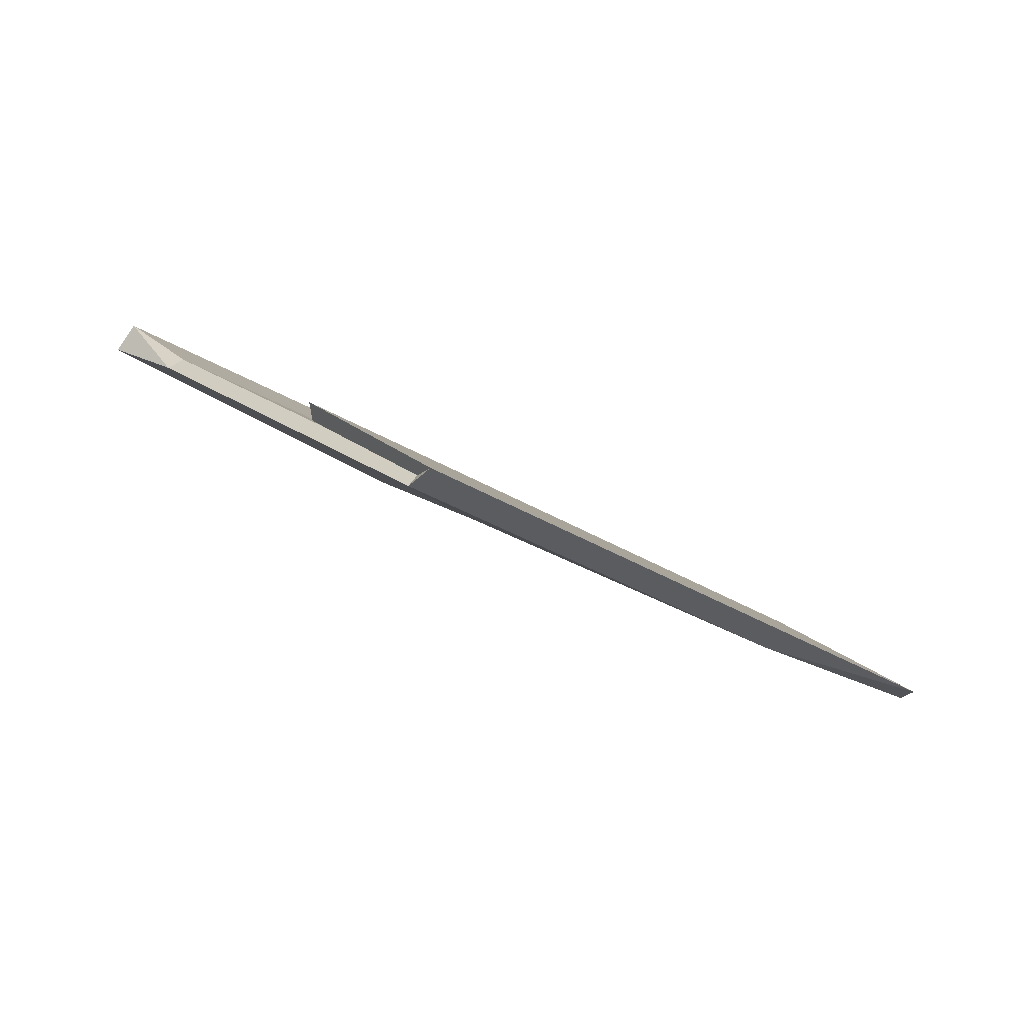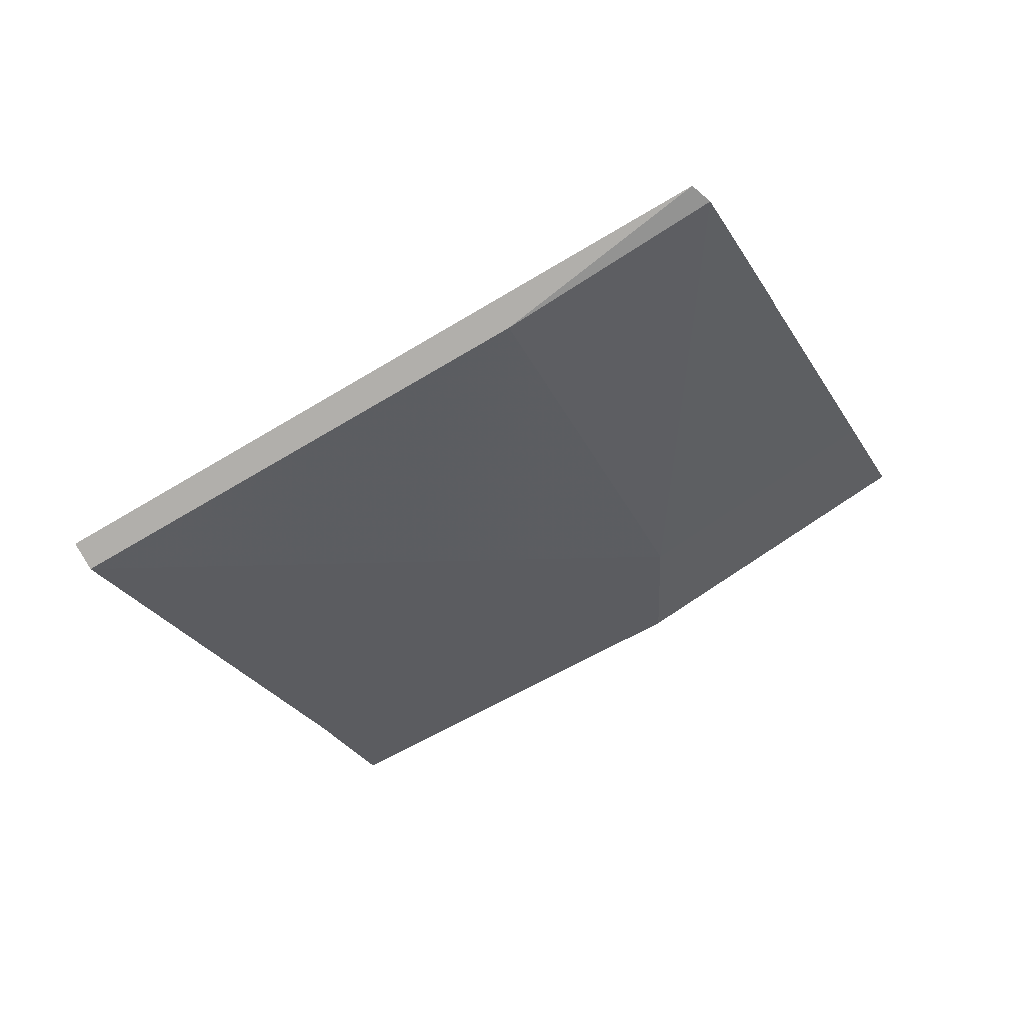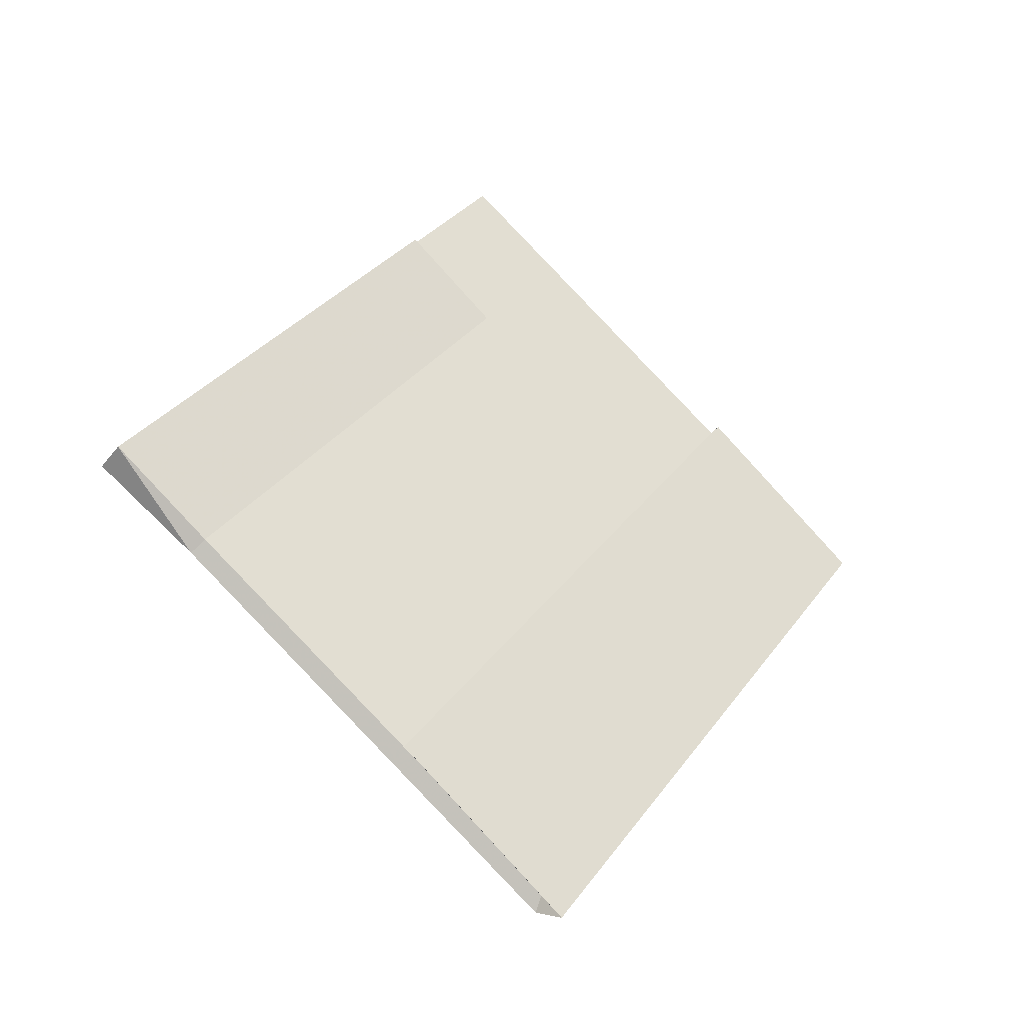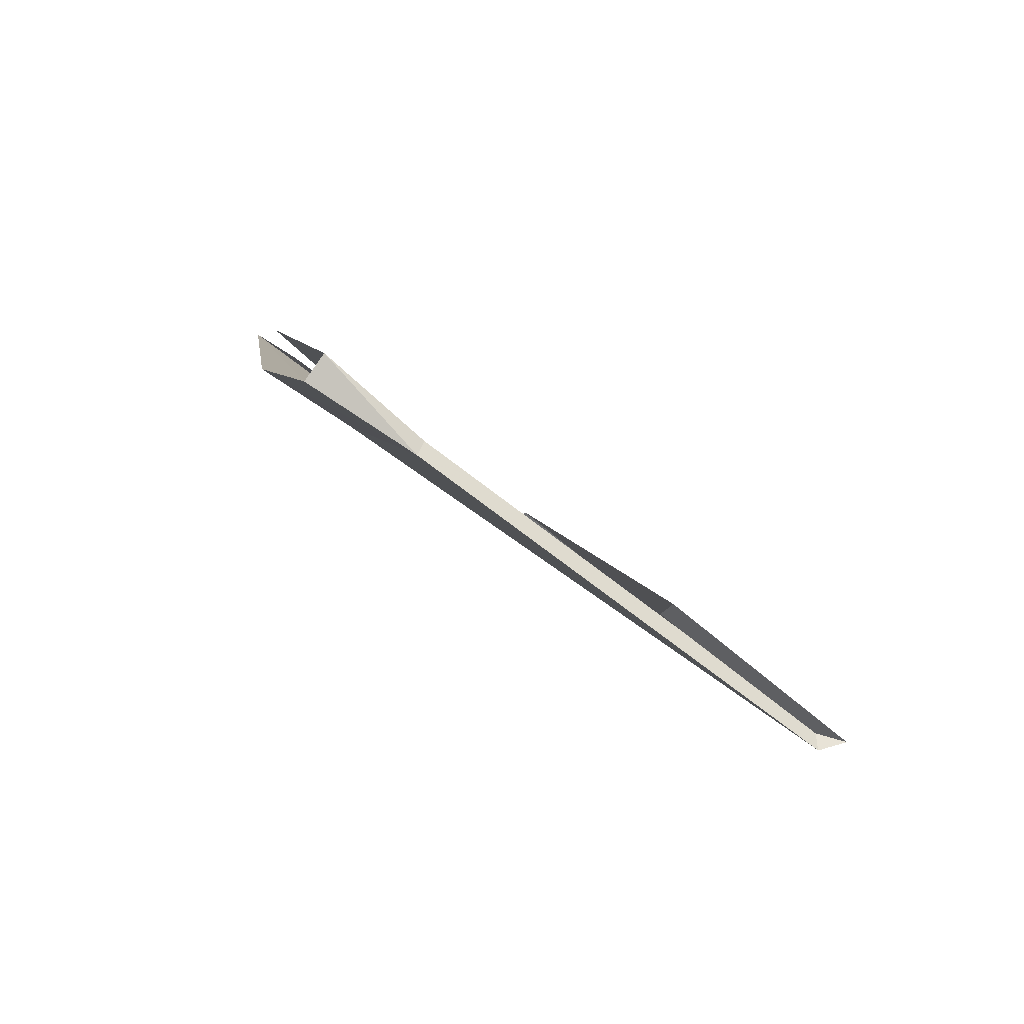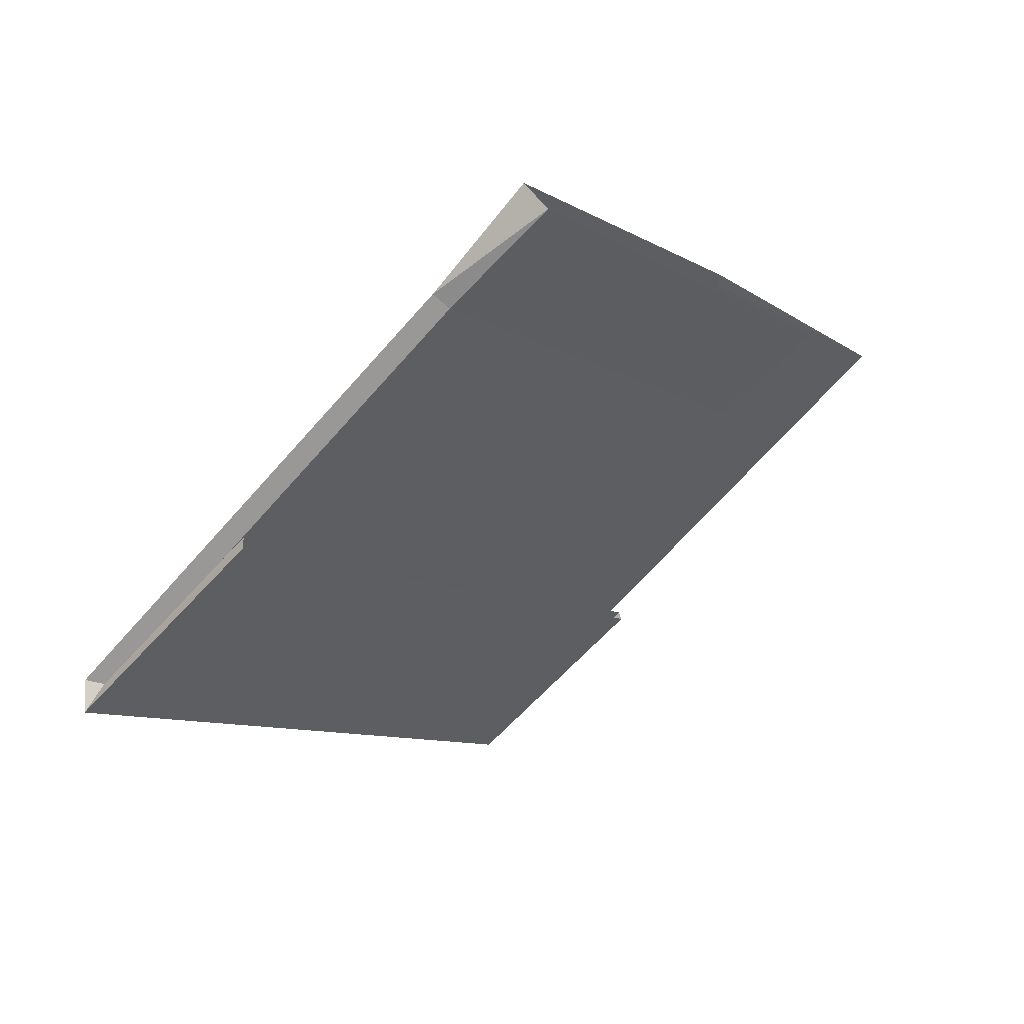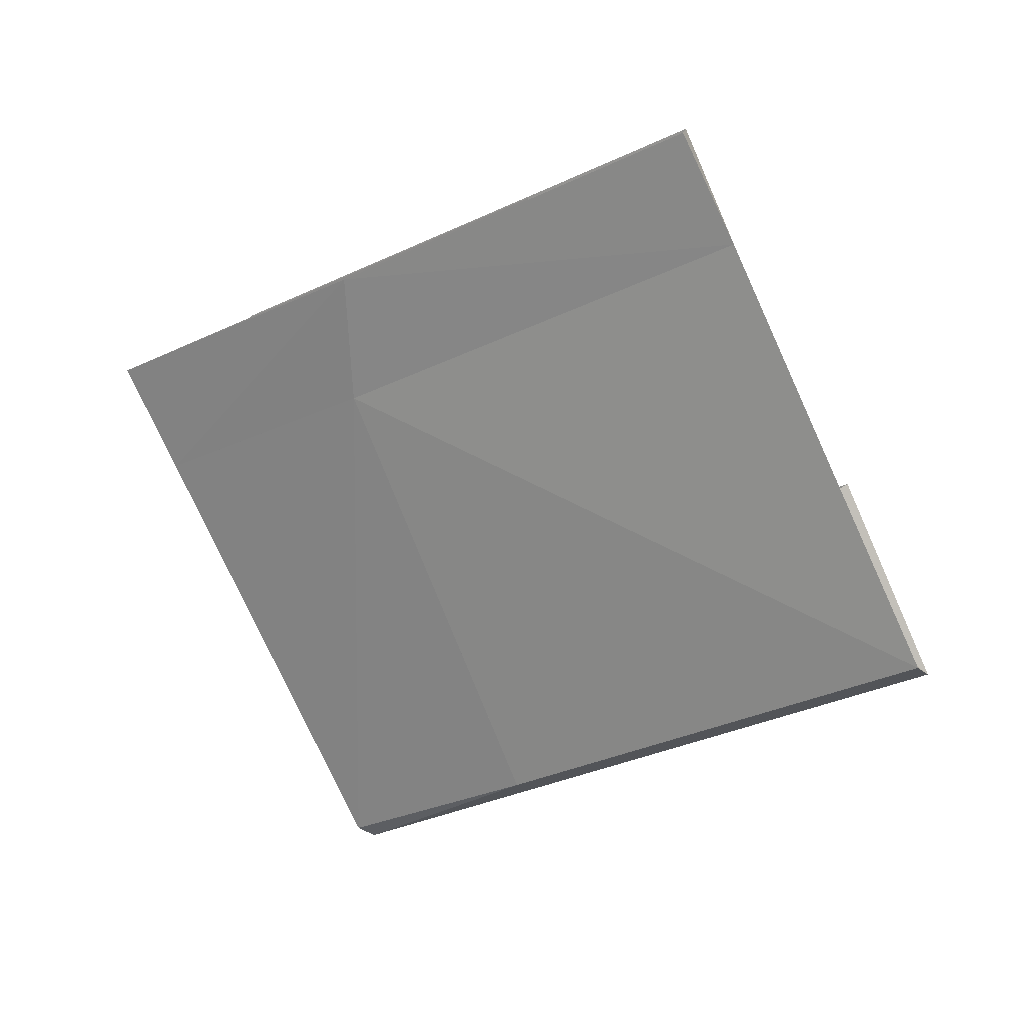
<metadata>
{"format":"obj","ext":"obj","renderer":"f3d","projection":"perspective","resolution":1024,"background":"white","views":[{"elev":-27.8,"azim":-65.5,"up":"+Z"},{"elev":-68.3,"azim":10.1,"up":"+Z"},{"elev":32.4,"azim":-81.0,"up":"+Z"},{"elev":7.1,"azim":-121.8,"up":"+Z"},{"elev":15.9,"azim":-57.1,"up":"+Y"},{"elev":-35.6,"azim":-169.3,"up":"+Z"}]}
</metadata>
<code>
v 0.348 -0.3174 -0.1253
v -0.7634 0.1048 -0.1244
v -0.7957 0.09572 -0.09962
v 0.6567 -0.4571 -0.09962
v 0.6765 -0.4489 -0.1179
v -0.4156 -0.03726 -0.1132
v 0.2323 -0.6215 -0.3875
v -0.8791 -0.1993 -0.3865
v -0.9314 -0.2609 -0.4071
v 0.521 -0.8137 -0.4071
v 0.5666 -0.7376 -0.3668
v -0.5255 -0.326 -0.3621
v 0.2202 -0.6532 -0.3957
v -0.8907 -0.2296 -0.3967
v -0.9091 -0.2021 -0.4221
v 0.09626 -0.5847 -0.4221
v 0.5529 -0.7737 -0.4033
v -0.5366 -0.3551 -0.4082
v 0.5223 0.1406 0.2442
v -0.5885 0.5642 0.2433
v -0.6069 0.5917 0.2178
v 0.333 0.2532 0.1939
v 0.855 0.02014 0.2366
v -0.2345 0.4387 0.2317
v 0.5797 0.3335 0.4229
v -0.5311 0.7571 0.4219
v -0.5277 0.7998 0.3673
v 0.2993 0.5044 0.3433
v 0.9311 0.22 0.3977
v -0.1584 0.6386 0.3929
f 7 8 2 1
f 8 9 3 2
f 9 10 4 3
f 10 11 5 4
f 11 12 6 5
f 13 14 8 7
f 14 15 9 8
f 15 16 10 9
f 16 17 11 10
f 17 18 12 11
f 19 20 14 13
f 20 21 15 14
f 21 22 16 15
f 22 23 17 16
f 23 24 18 17
f 25 26 20 19
f 26 27 21 20
f 27 28 22 21
f 28 29 23 22
f 29 30 24 23
f 1 2 8 7
f 2 3 9 8
f 3 4 10 9
f 4 5 11 10
f 5 6 12 11
f 7 8 14 13
f 8 9 15 14
f 9 10 16 15
f 10 11 17 16
f 11 12 18 17
f 13 14 20 19
f 14 15 21 20
f 15 16 22 21
f 16 17 23 22
f 17 18 24 23
f 19 20 26 25
f 20 21 27 26
f 21 22 28 27
f 22 23 29 28
f 23 24 30 29

</code>
